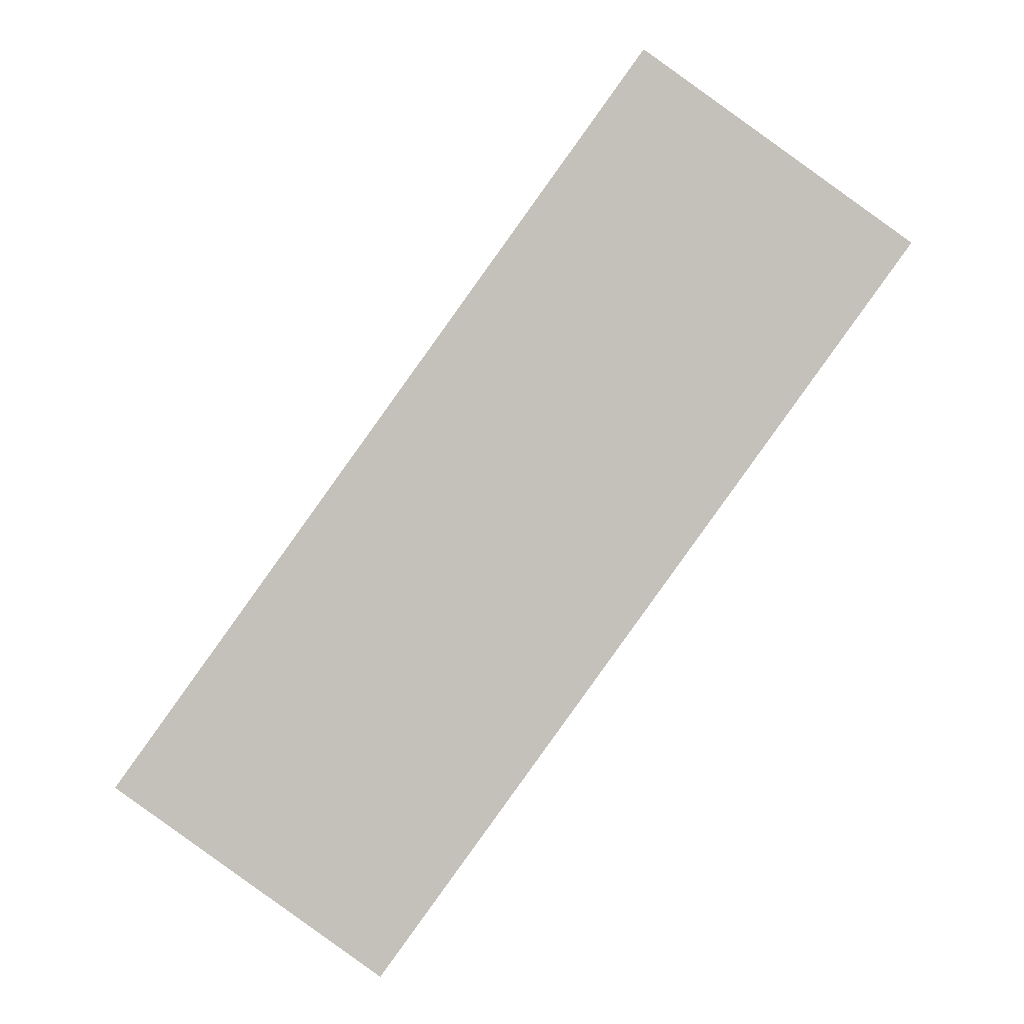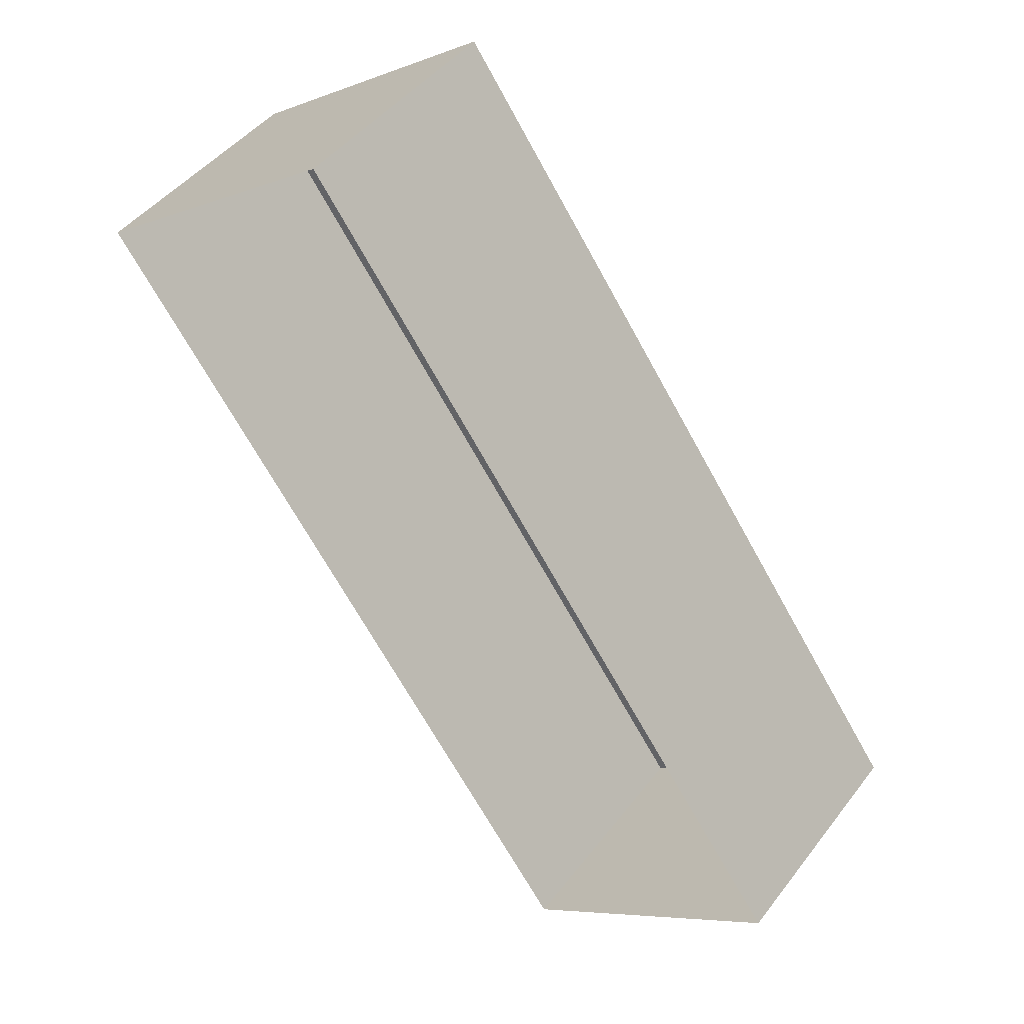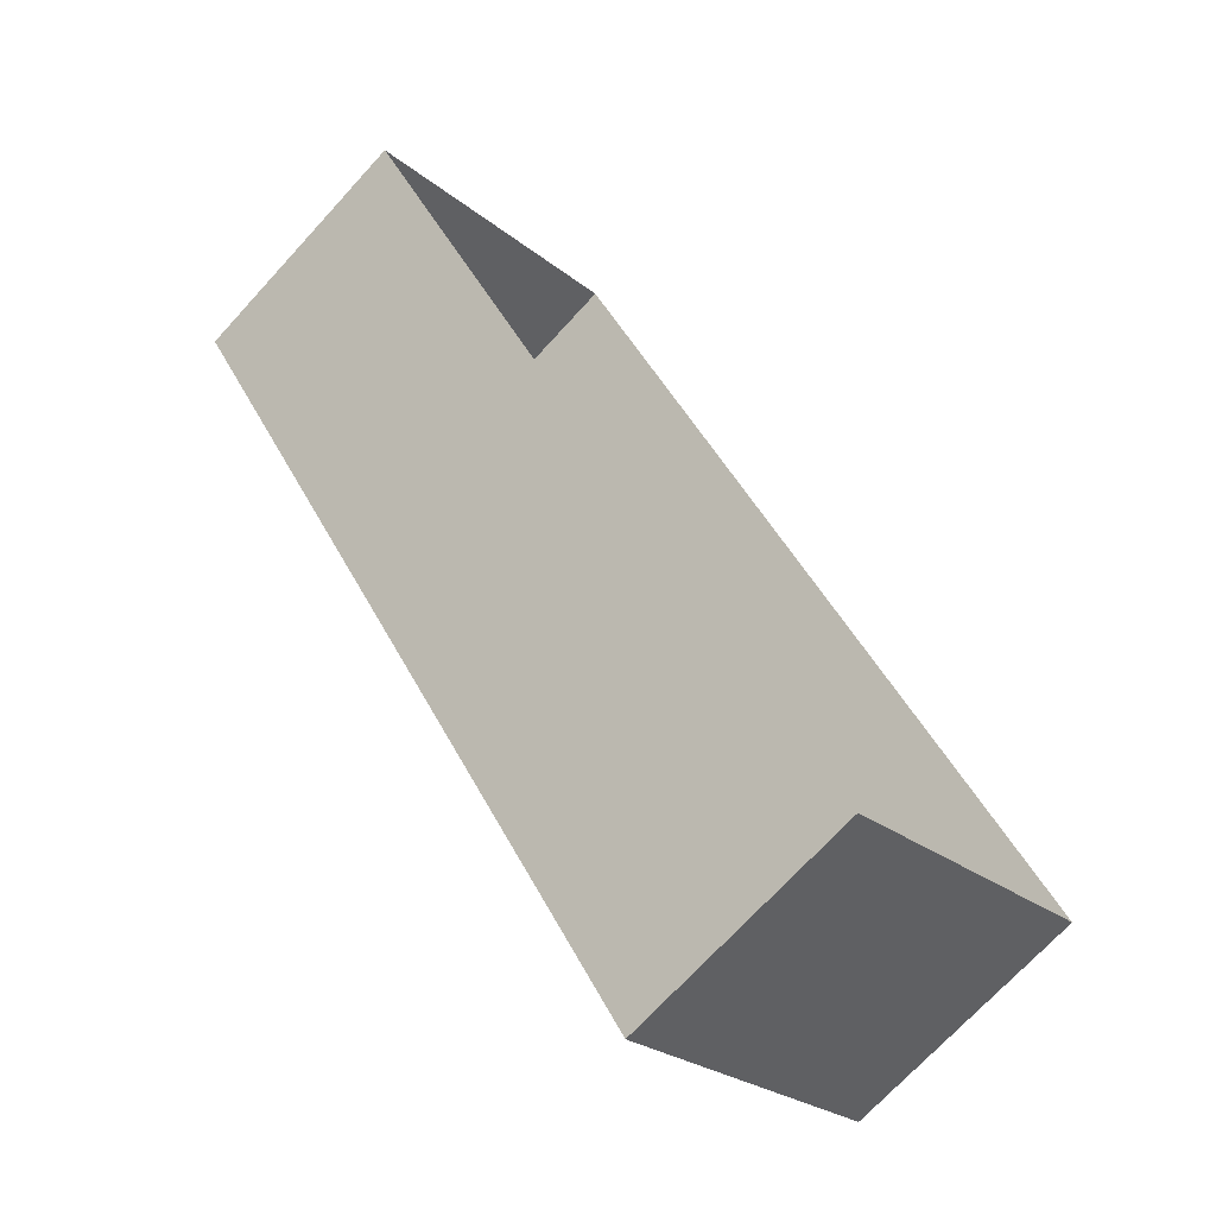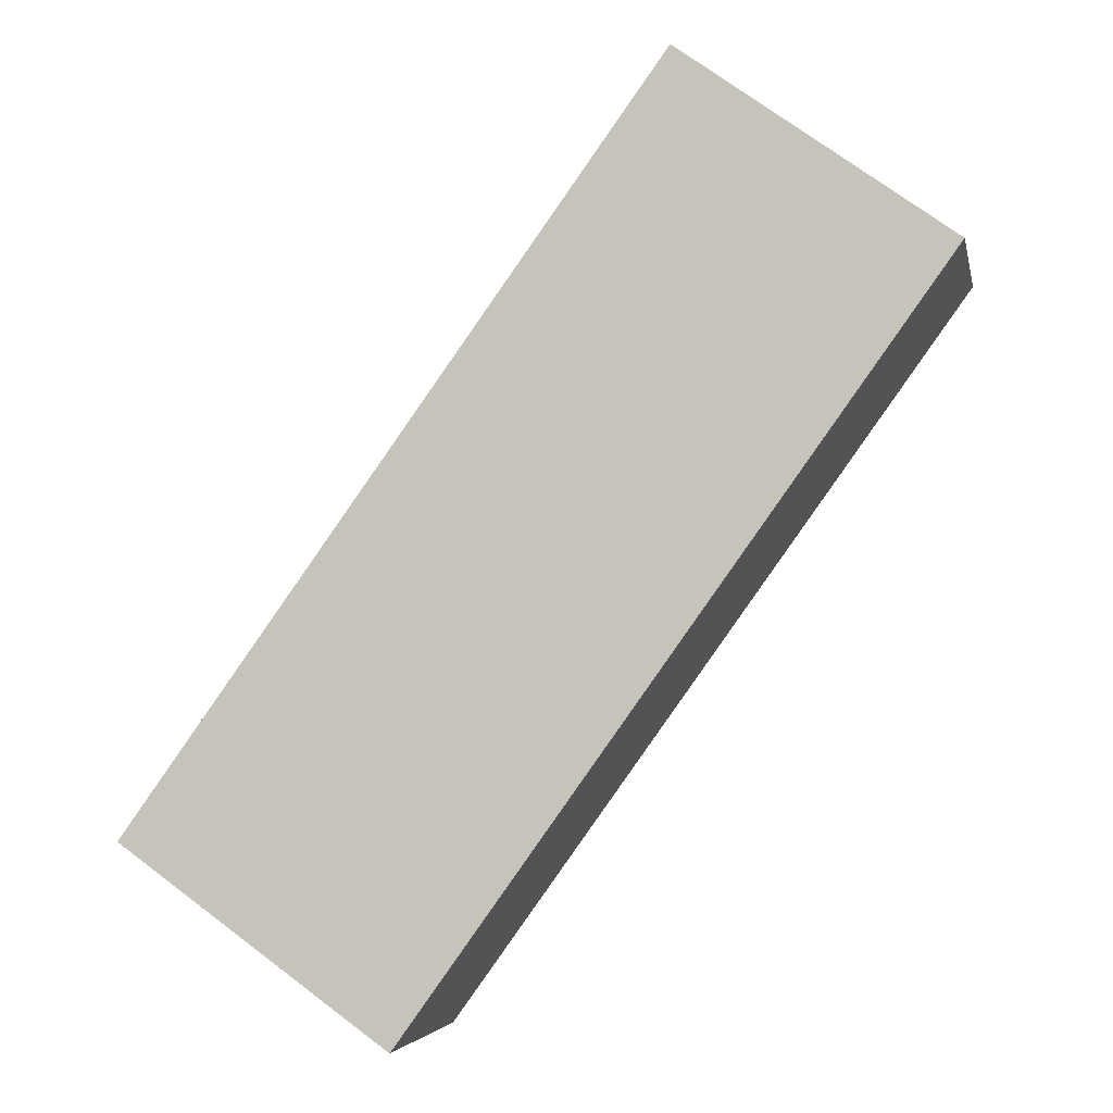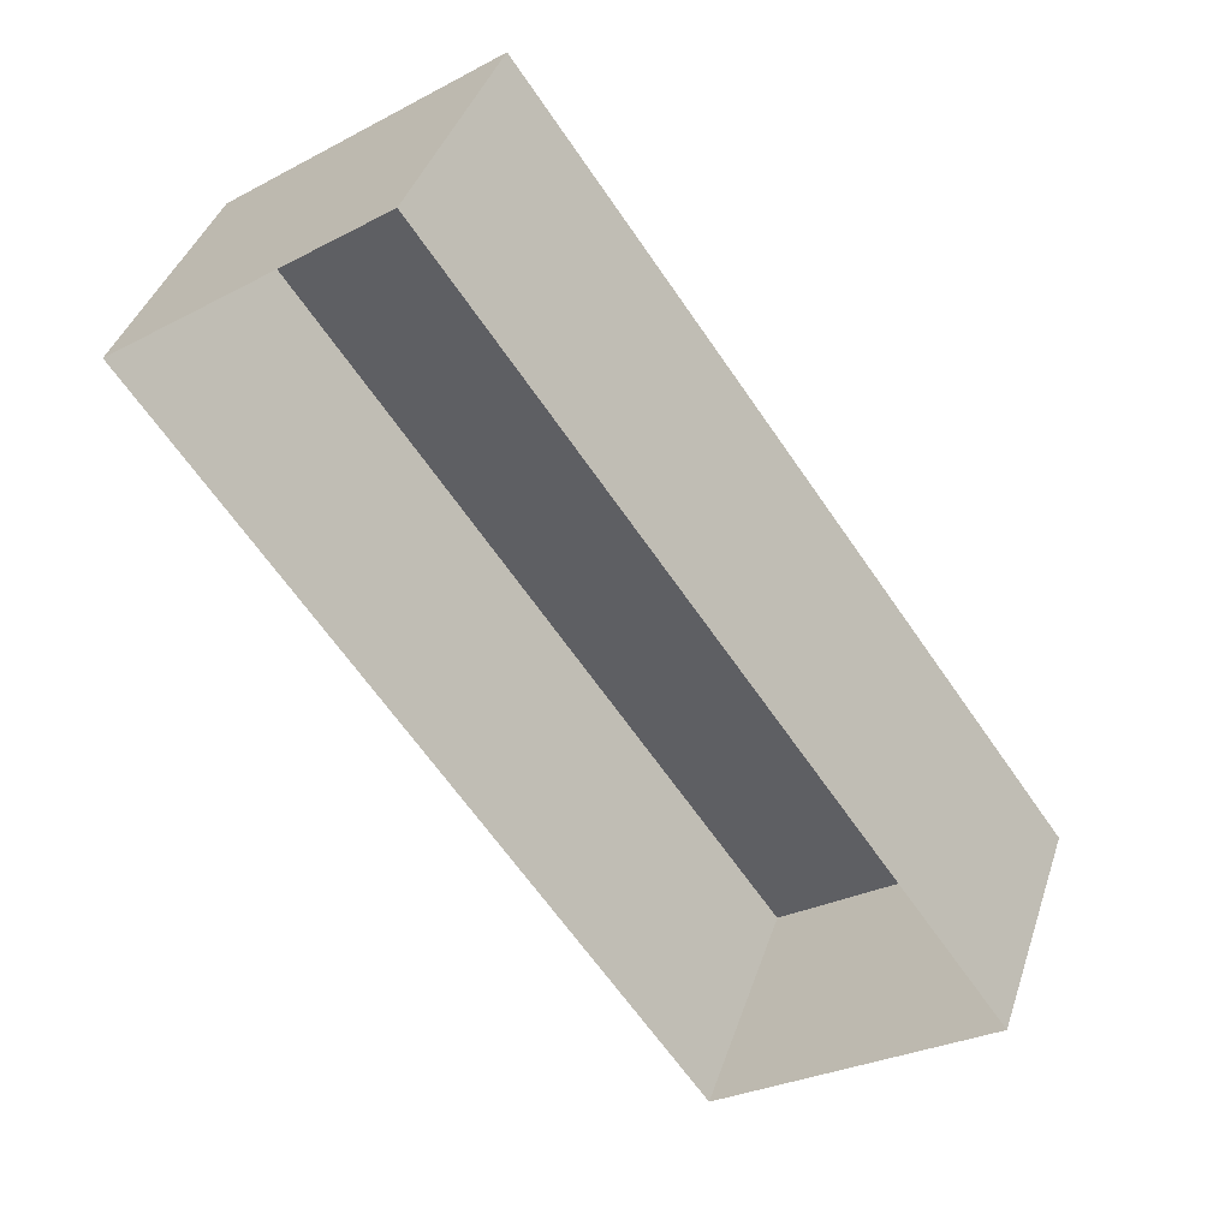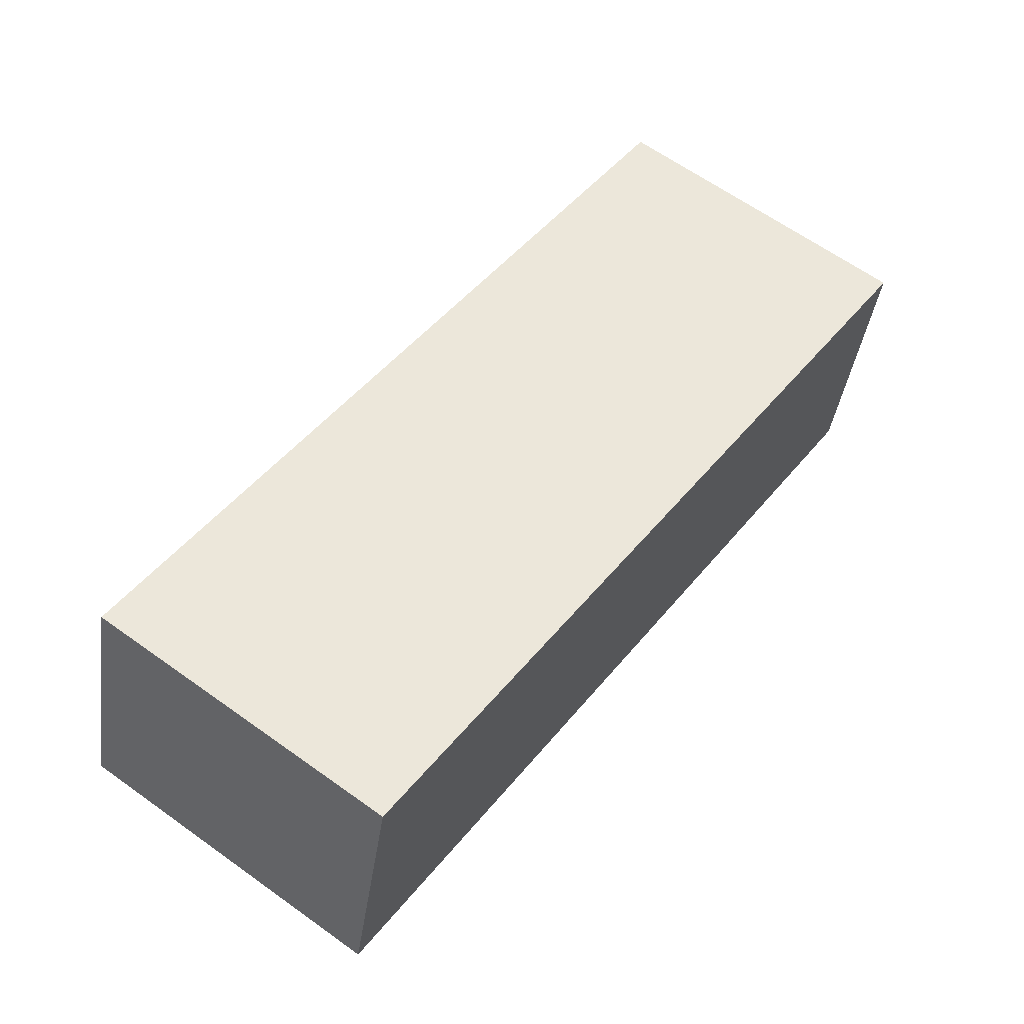
<metadata>
{"format":"obj","ext":"obj","renderer":"f3d","projection":"perspective","resolution":1024,"background":"white","views":[{"elev":2.2,"azim":0.5,"up":"+Y"},{"elev":45.0,"azim":-145.1,"up":"+Y"},{"elev":-70.9,"azim":137.6,"up":"+Y"},{"elev":-4.0,"azim":11.2,"up":"+Y"},{"elev":40.0,"azim":-162.5,"up":"+Y"},{"elev":-39.6,"azim":-7.9,"up":"+Y"}]}
</metadata>
<code>
v -9674 -3.675e+04 29.08
v -9666 -3.675e+04 29.07
v -9672 -3.675e+04 29.07
v -9669 -3.675e+04 29.07
v -9666 -3.675e+04 31.58
v -9674 -3.675e+04 31.59
v -9672 -3.675e+04 31.59
v -9669 -3.675e+04 31.59
f 1 2 3
f 1 4 2
f 5 6 7
f 5 8 6
f 7 1 3
f 7 6 1
f 8 4 1
f 6 8 1
f 5 2 4
f 8 5 4
f 5 3 2
f 5 7 3

</code>
